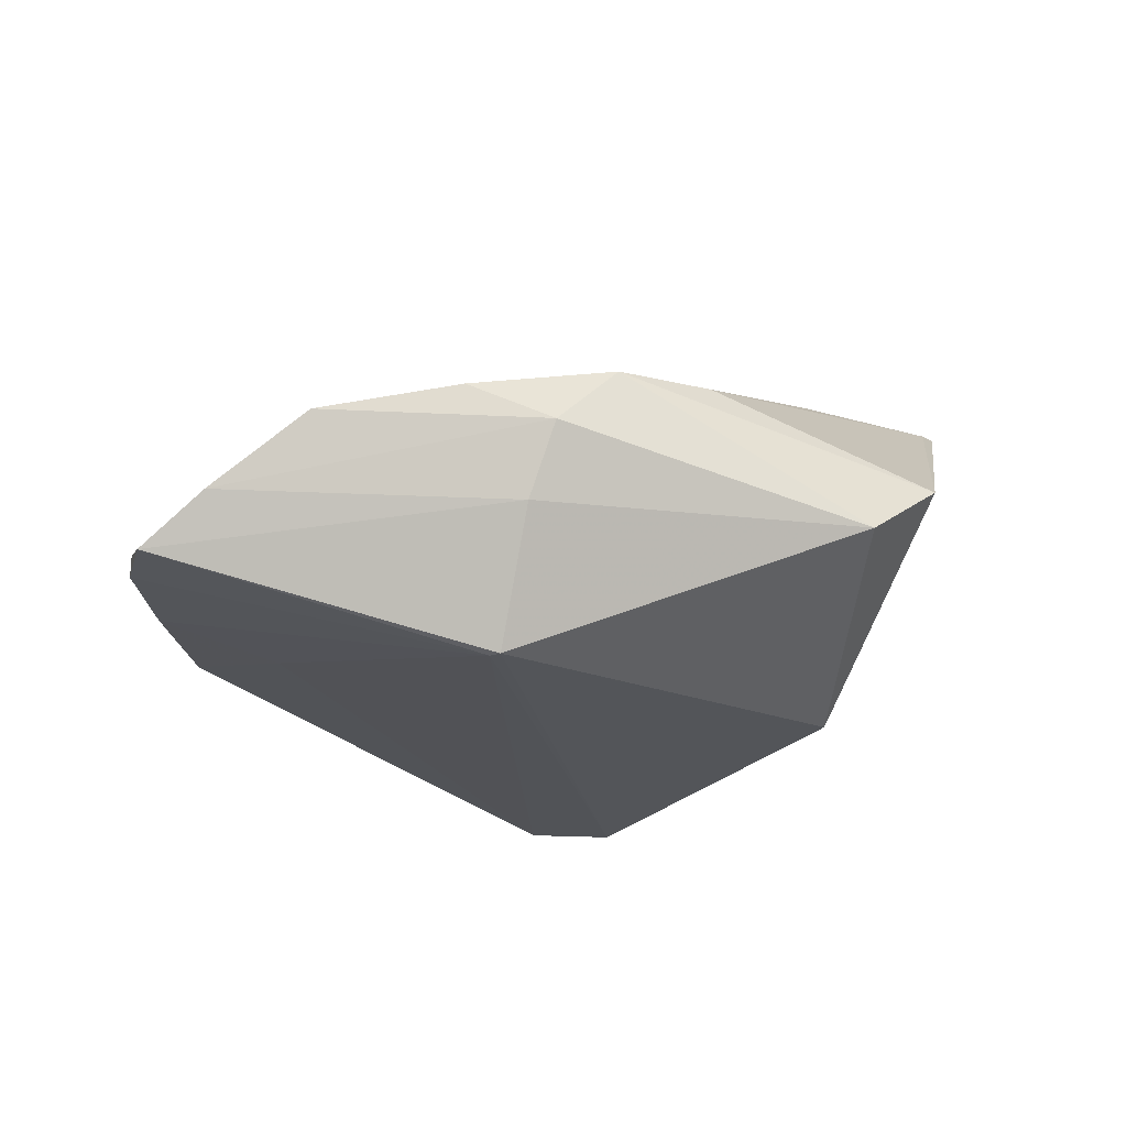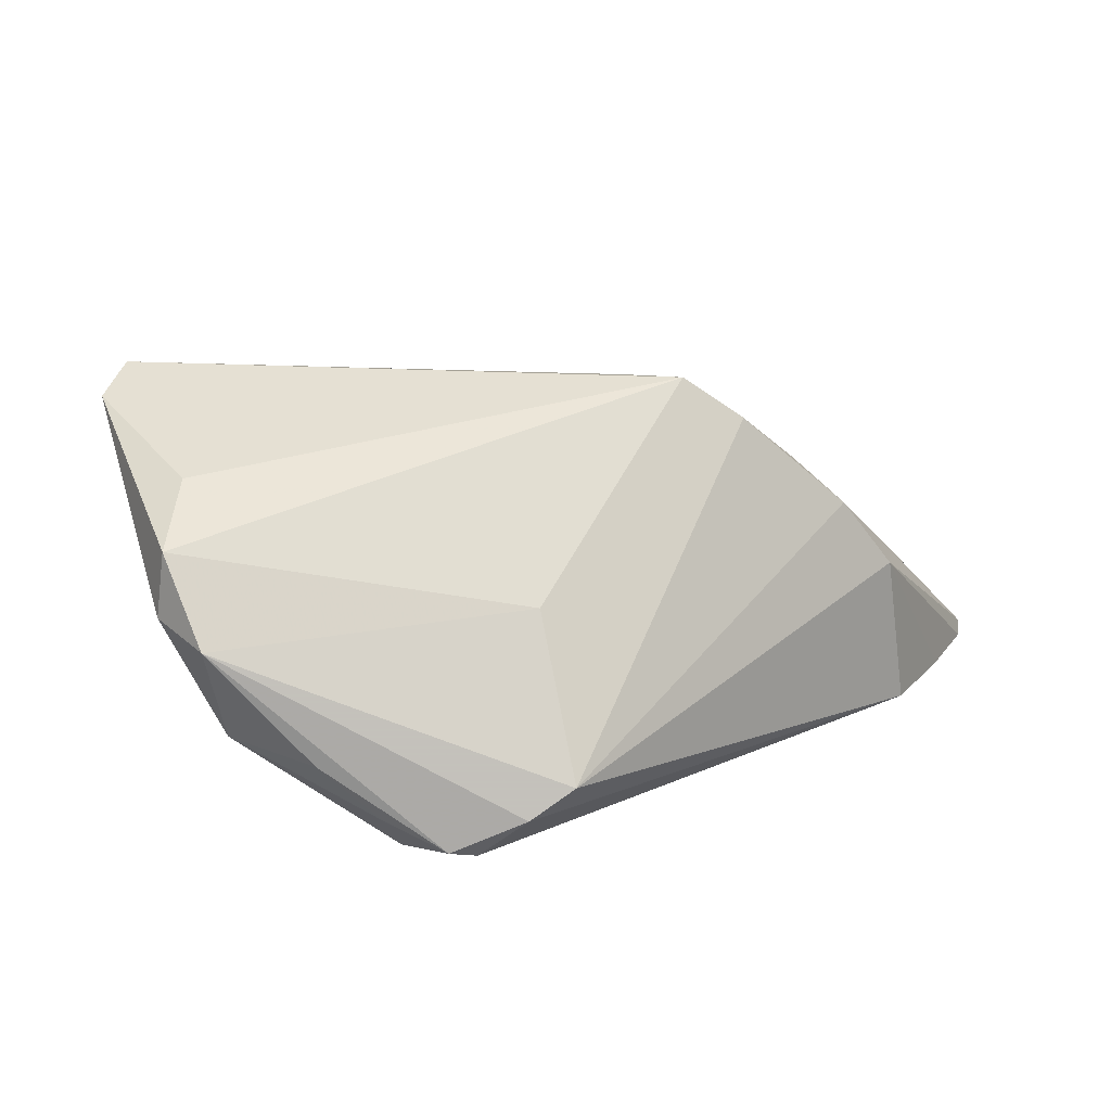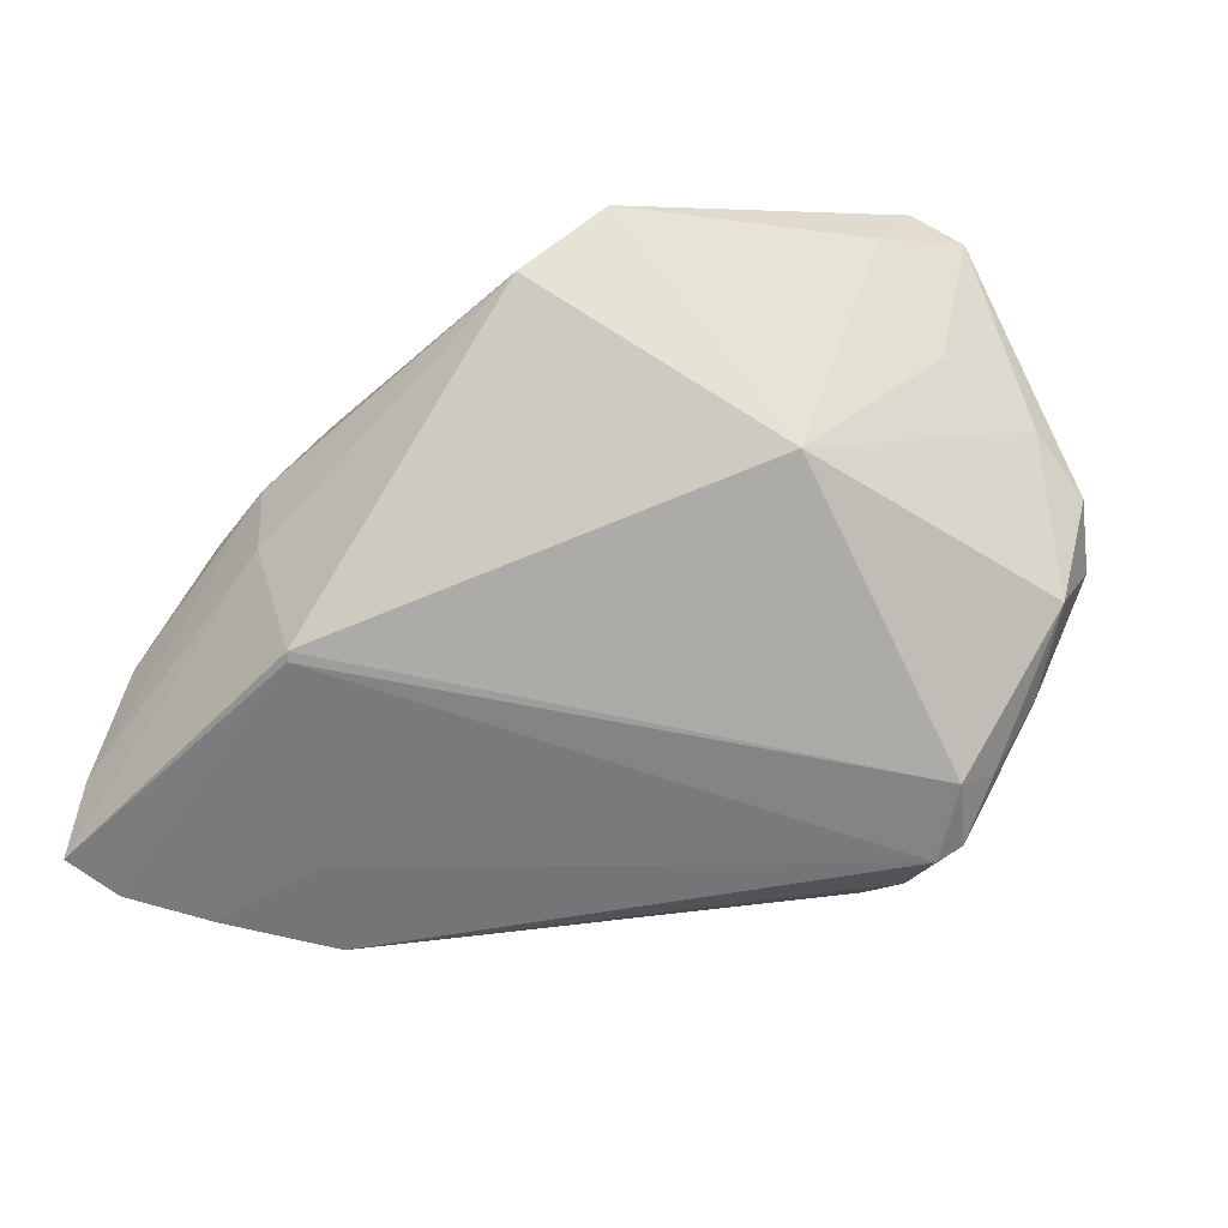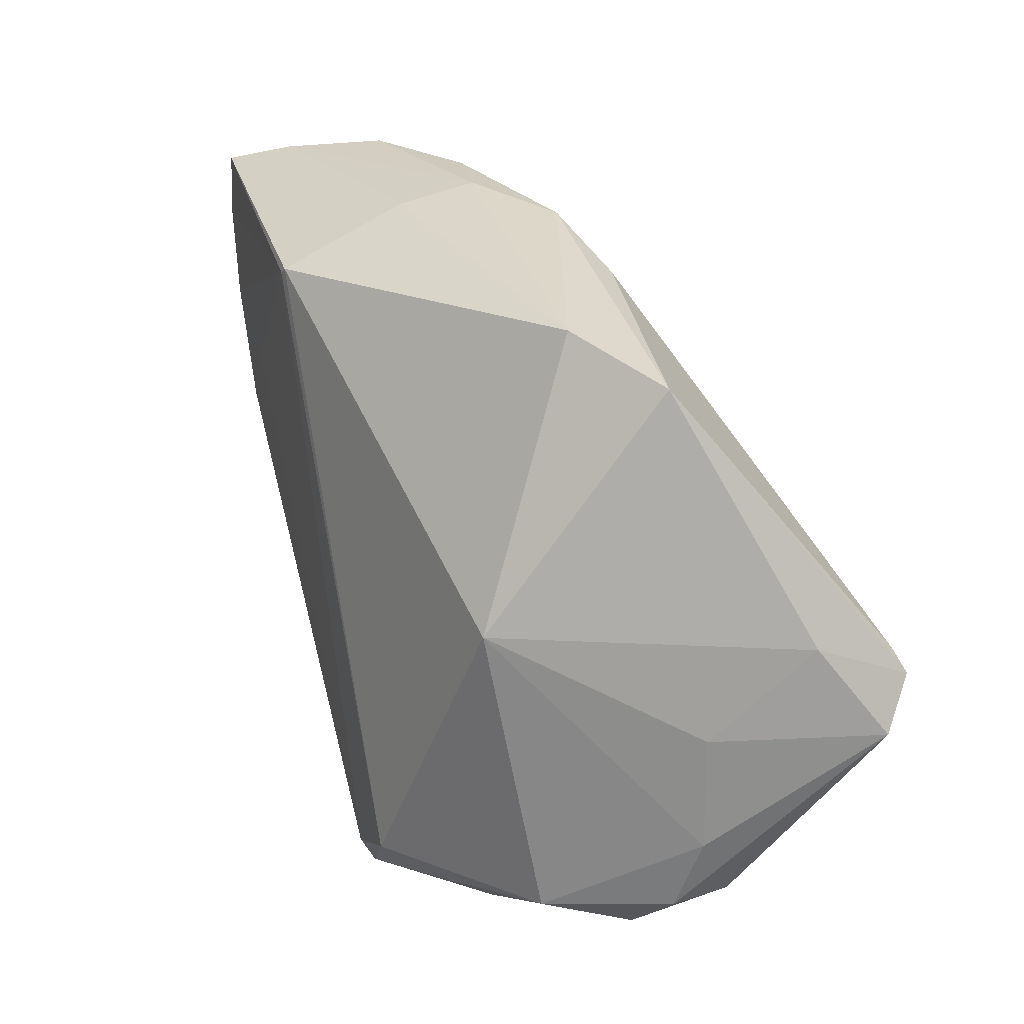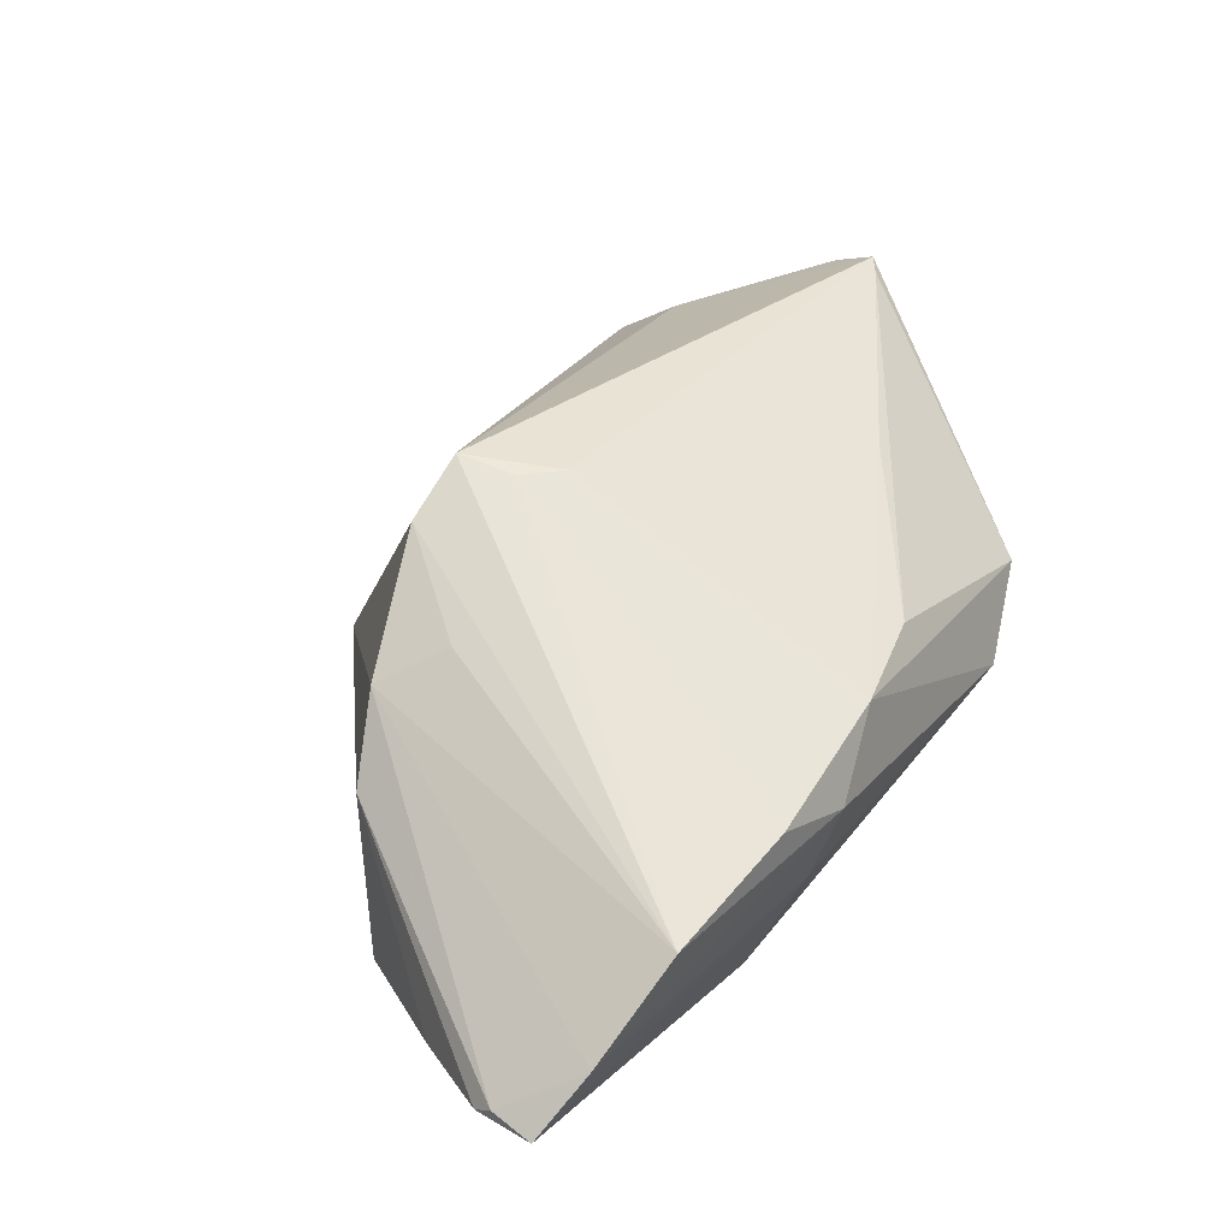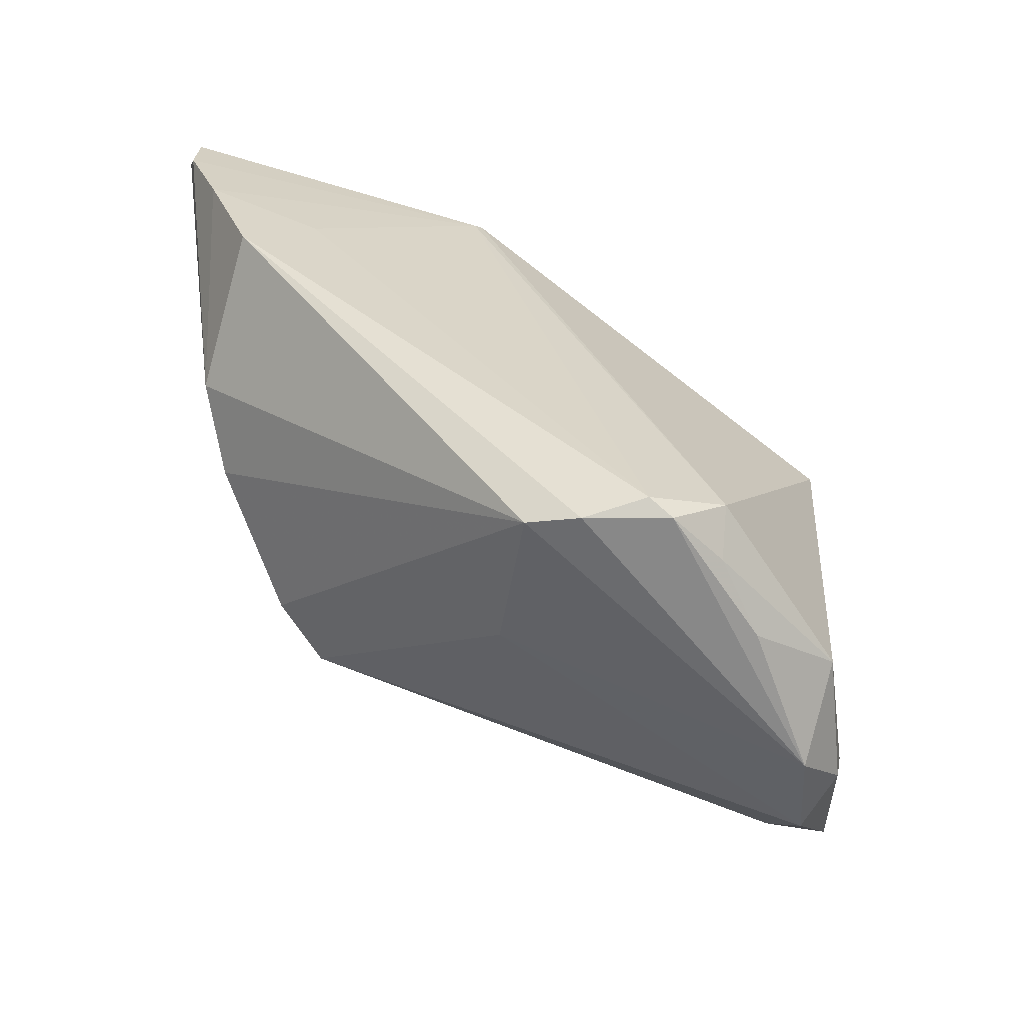
<metadata>
{"format":"obj","ext":"obj","renderer":"f3d","projection":"perspective","resolution":1024,"background":"white","views":[{"elev":-22.2,"azim":165.7,"up":"+Z"},{"elev":15.9,"azim":4.4,"up":"+Z"},{"elev":-65.8,"azim":-126.5,"up":"+Z"},{"elev":22.7,"azim":-114.8,"up":"+Y"},{"elev":33.5,"azim":131.1,"up":"+Z"},{"elev":-65.3,"azim":156.7,"up":"+Y"}]}
</metadata>
<code>
v -0.02501 0.03244 -0.003798
v -0.002888 -0.04049 -0.02192
v 0.01784 0.03039 -0.02206
v 0.01153 -0.00034 0.0256
v -0.01219 -0.03617 -0.02271
v -0.05 -0.005162 0.02724
v 0.04754 0.003749 -0.01704
v -0.03185 -0.0365 -0.009908
v 0.01653 0.03732 -0.006927
v 0.01617 -0.003585 0.02574
v -0.03494 0.02759 0.003742
v -0.04772 -0.003089 0.02671
v 0.05726 0.03019 -0.01474
v 0.0532 0.01738 -0.01689
v -0.00601 -0.04183 -0.02122
v 0.02417 0.0397 0.004802
v 0.003455 -0.03114 0.004595
v -0.04723 -0.001424 0.01696
v 0.03937 0.01225 -0.01878
v 0.01888 0.02968 -0.02216
v -0.03338 -0.04104 0.001548
v 0.02617 -0.009401 0.02232
v -0.01357 -0.0403 -0.01814
v 0.01882 -0.009847 0.02724
v -0.02414 0.01515 0.01936
v -0.02094 -0.04111 -0.01153
v 0.0326 0.002364 0.01478
v -0.0427 -0.01278 0.005725
v 0.01404 0.0397 0.001904
v 0.05078 0.03762 -0.009559
v -0.005996 0.03221 0.01146
v -0.05147 -0.01172 0.02424
v 0.04054 0.0397 -0.0001689
v -0.03956 -0.03573 0.00381
v 0.008253 -0.04011 -0.01358
v -0.03854 -0.03601 0.01168
v 0.05699 0.03532 -0.01601
v -0.03056 -0.0003544 -0.01676
v -0.04226 -0.02682 0.005988
v 0.003064 -0.04155 -0.01715
v -0.03816 -0.02685 0.01789
v 0.04508 8.982e-05 0.00194
v 0.006203 0.03679 0.009957
v 0.03884 -0.003501 0.01057
v 0.05717 0.02777 -0.0162
f 41 24 6
f 41 36 24
f 38 3 5
f 17 36 21
f 21 35 17
f 24 36 17
f 17 35 24
f 38 39 28
f 21 36 34
f 42 14 45
f 45 13 42
f 38 5 8
f 8 39 38
f 8 34 39
f 21 34 8
f 39 34 32
f 32 28 39
f 32 34 36
f 32 41 6
f 36 41 32
f 4 16 43
f 6 24 4
f 43 16 29
f 29 16 33
f 37 13 45
f 44 42 13
f 35 42 44
f 33 27 44
f 7 42 35
f 14 42 7
f 7 19 14
f 40 35 21
f 21 15 40
f 40 7 35
f 26 15 21
f 21 8 26
f 5 15 23
f 23 8 5
f 15 26 23
f 23 26 8
f 38 28 18
f 28 32 18
f 18 32 6
f 33 16 10
f 16 4 10
f 24 33 10
f 10 4 24
f 43 31 25
f 25 4 43
f 12 25 31
f 6 4 12
f 4 25 12
f 13 37 30
f 33 44 30
f 30 44 13
f 30 29 33
f 14 19 20
f 45 14 20
f 20 5 3
f 20 37 45
f 3 37 20
f 22 44 27
f 22 33 24
f 22 27 33
f 24 35 22
f 35 44 22
f 2 40 15
f 7 40 2
f 2 15 5
f 19 7 2
f 5 20 2
f 2 20 19
f 11 31 43
f 11 12 31
f 6 12 11
f 11 18 6
f 38 18 11
f 43 29 1
f 1 11 43
f 1 3 38
f 38 11 1
f 3 1 9
f 9 1 29
f 29 30 9
f 9 37 3
f 9 30 37

</code>
